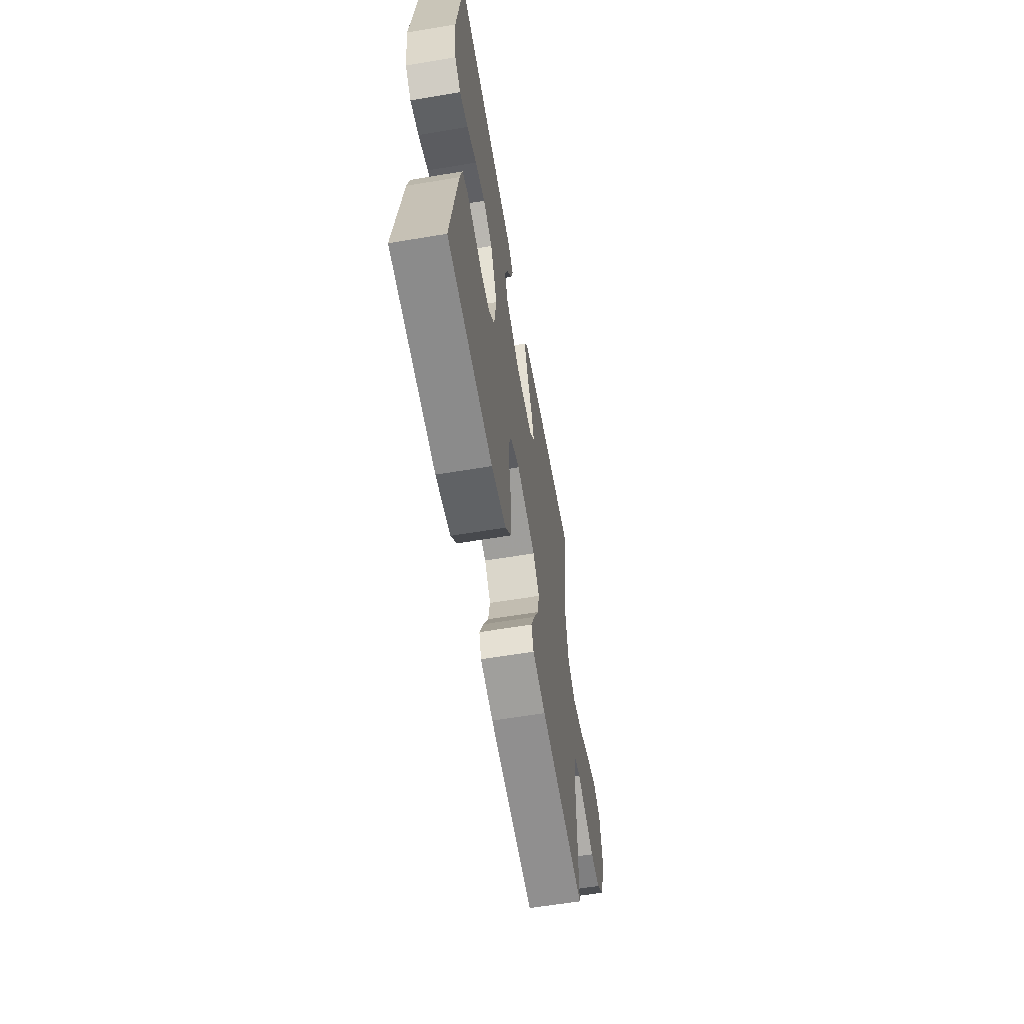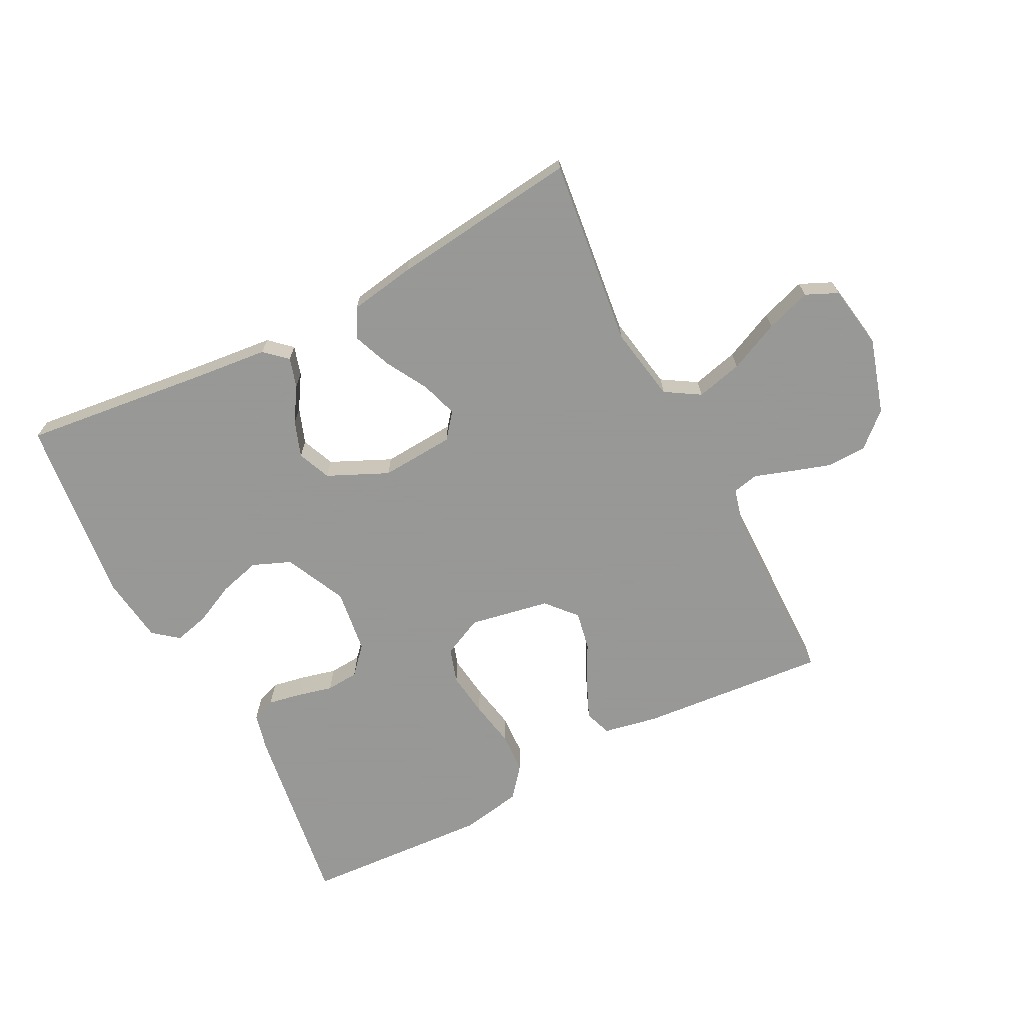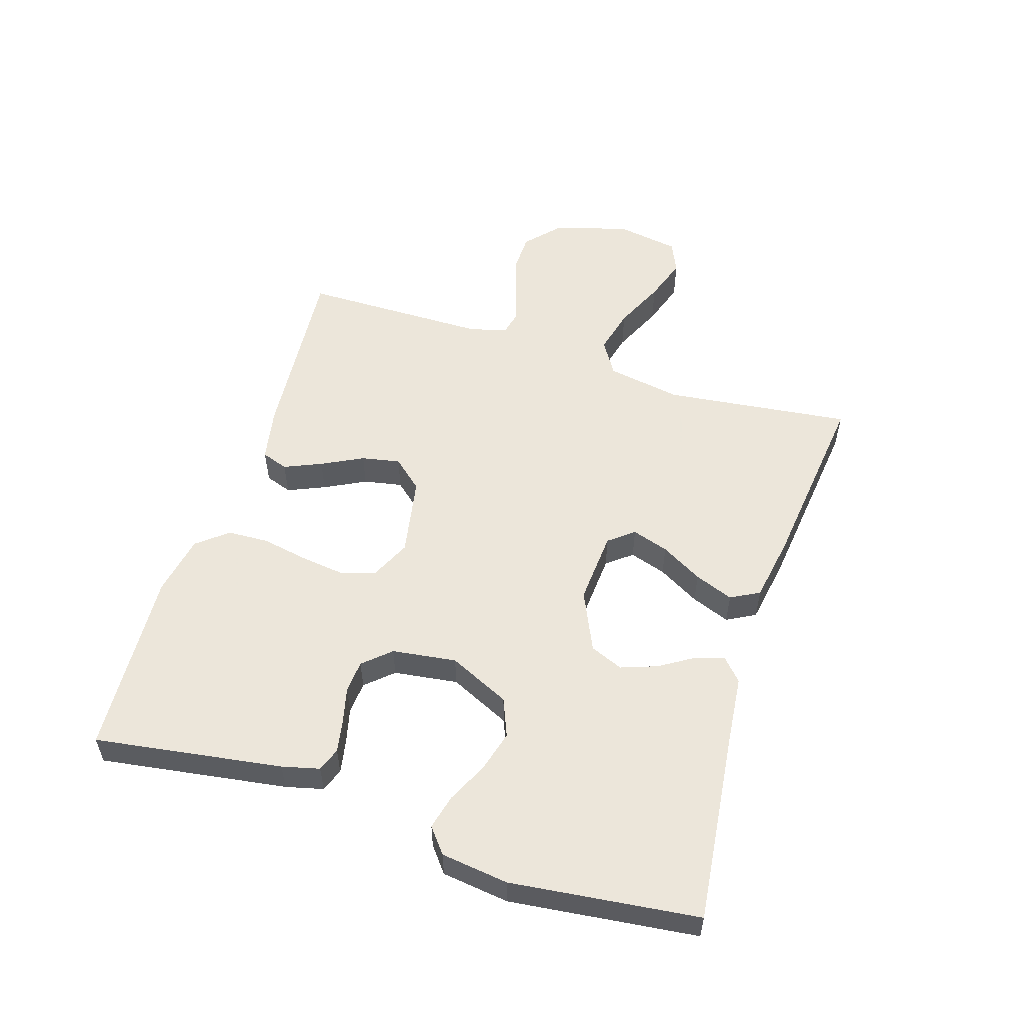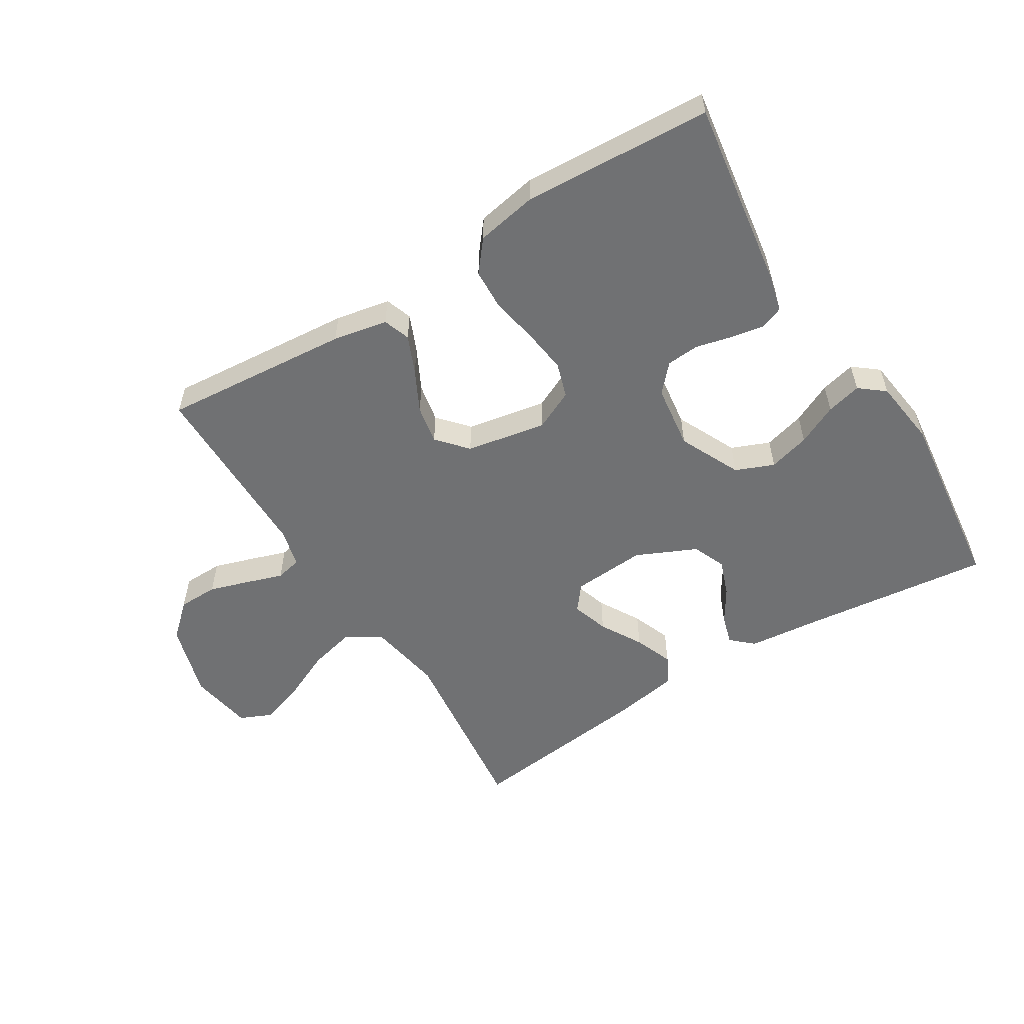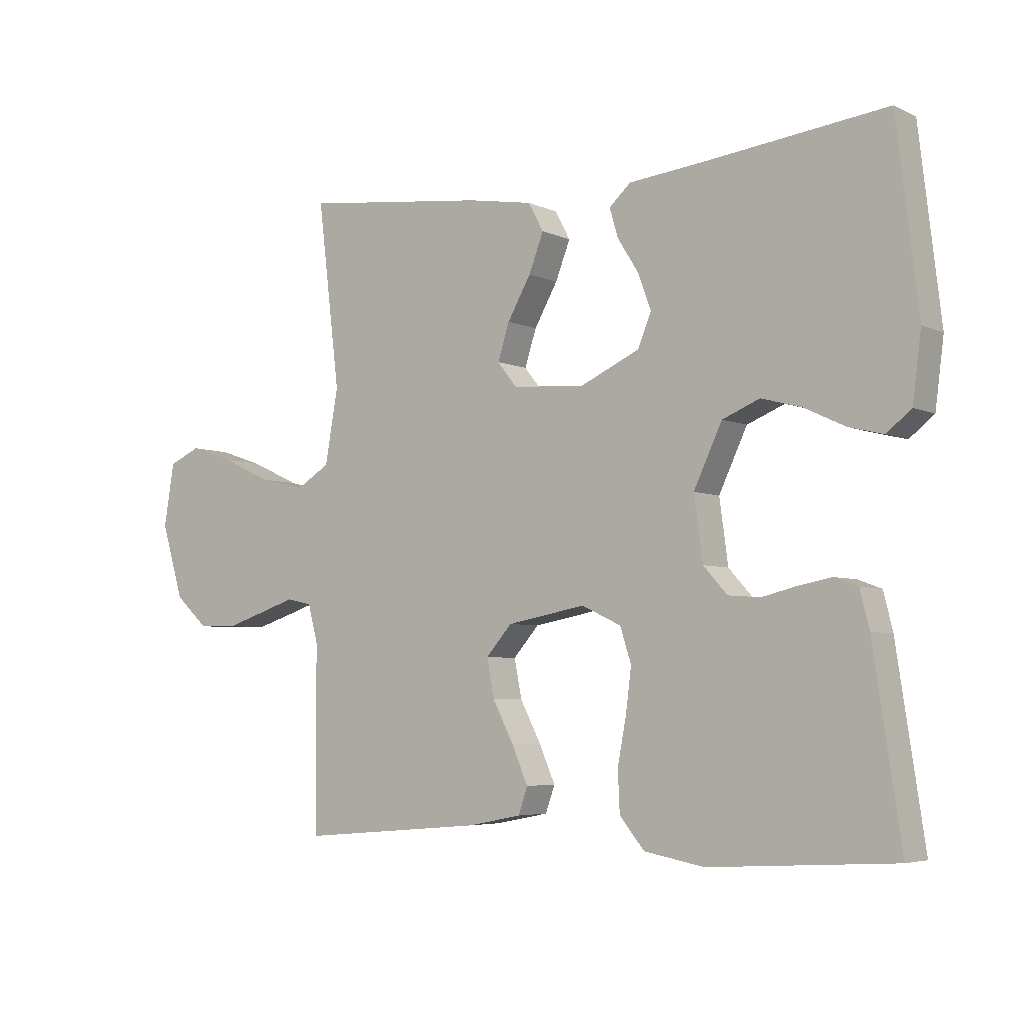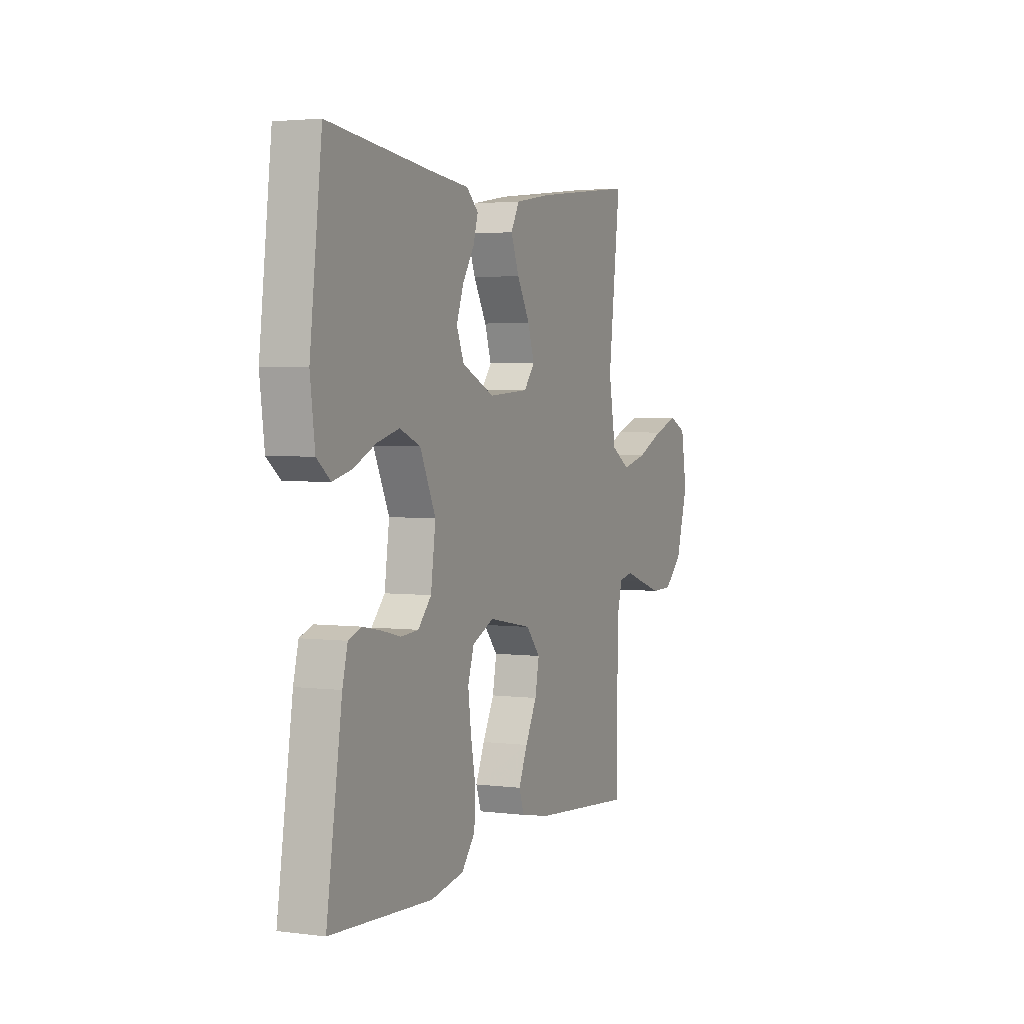
<metadata>
{"format":"obj","ext":"obj","renderer":"f3d","projection":"perspective","resolution":1024,"background":"white","views":[{"elev":-60.6,"azim":-80.3,"up":"+Z"},{"elev":-68.4,"azim":27.3,"up":"+Y"},{"elev":54.6,"azim":-72.4,"up":"+Y"},{"elev":-55.1,"azim":-148.1,"up":"+Y"},{"elev":-4.9,"azim":-144.4,"up":"+Z"},{"elev":3.1,"azim":-66.3,"up":"+Z"}]}
</metadata>
<code>
v 0.5 0.07 0.5
v 0.464 0.07 0.2
v 0.485 0.07 0.08
v 0.54 0.07 0.046
v 0.614 0.07 0.064
v 0.695 0.07 0.101
v 0.767 0.07 0.125
v 0.818 0.07 0.102
v 0.835 0.07 0
v 0.799 0.07 -0.12
v 0.745 0.07 -0.169
v 0.681 0.07 -0.17
v 0.616 0.07 -0.149
v 0.559 0.07 -0.13
v 0.518 0.07 -0.139
v 0.502 0.07 -0.2
v 0.5 0.07 -0.5
v 0.2 0.07 -0.474
v 0.113 0.07 -0.457
v 0.098 0.07 -0.414
v 0.124 0.07 -0.354
v 0.158 0.07 -0.288
v 0.17 0.07 -0.226
v 0.128 0.07 -0.178
v 0 0.07 -0.154
v -0.064 0.07 -0.184
v -0.082 0.07 -0.24
v -0.073 0.07 -0.311
v -0.059 0.07 -0.385
v -0.062 0.07 -0.451
v -0.102 0.07 -0.5
v -0.2 0.07 -0.518
v -0.5 0.07 -0.5
v -0.455 0.07 -0.2
v -0.44 0.07 -0.14
v -0.402 0.07 -0.126
v -0.349 0.07 -0.136
v -0.292 0.07 -0.15
v -0.24 0.07 -0.146
v -0.201 0.07 -0.103
v -0.187 0.07 0
v -0.233 0.07 0.098
v -0.294 0.07 0.123
v -0.36 0.07 0.105
v -0.425 0.07 0.074
v -0.481 0.07 0.06
v -0.521 0.07 0.092
v -0.535 0.07 0.2
v -0.5 0.07 0.5
v -0.2 0.07 0.465
v -0.084 0.07 0.453
v -0.049 0.07 0.421
v -0.063 0.07 0.374
v -0.097 0.07 0.32
v -0.118 0.07 0.262
v -0.096 0.07 0.209
v 0 0.07 0.165
v 0.118 0.07 0.173
v 0.15 0.07 0.213
v 0.131 0.07 0.272
v 0.093 0.07 0.339
v 0.069 0.07 0.401
v 0.094 0.07 0.447
v 0.2 0.07 0.465
v 0.5 0 0.5
v 0.464 0 0.2
v 0.485 0 0.08
v 0.54 0 0.046
v 0.614 0 0.064
v 0.695 0 0.101
v 0.767 0 0.125
v 0.818 0 0.102
v 0.835 0 0
v 0.799 0 -0.12
v 0.745 0 -0.169
v 0.681 0 -0.17
v 0.616 0 -0.149
v 0.559 0 -0.13
v 0.518 0 -0.139
v 0.502 0 -0.2
v 0.5 0 -0.5
v 0.2 0 -0.474
v 0.113 0 -0.457
v 0.098 0 -0.414
v 0.124 0 -0.354
v 0.158 0 -0.288
v 0.17 0 -0.226
v 0.128 0 -0.178
v 0 0 -0.154
v -0.064 0 -0.184
v -0.082 0 -0.24
v -0.073 0 -0.311
v -0.059 0 -0.385
v -0.062 0 -0.451
v -0.102 0 -0.5
v -0.2 0 -0.518
v -0.5 0 -0.5
v -0.455 0 -0.2
v -0.44 0 -0.14
v -0.402 0 -0.126
v -0.349 0 -0.136
v -0.292 0 -0.15
v -0.24 0 -0.146
v -0.201 0 -0.103
v -0.187 0 0
v -0.233 0 0.098
v -0.294 0 0.123
v -0.36 0 0.105
v -0.425 0 0.074
v -0.481 0 0.06
v -0.521 0 0.092
v -0.535 0 0.2
v -0.5 0 0.5
v -0.2 0 0.465
v -0.084 0 0.453
v -0.049 0 0.421
v -0.063 0 0.374
v -0.097 0 0.32
v -0.118 0 0.262
v -0.096 0 0.209
v 0 0 0.165
v 0.118 0 0.173
v 0.15 0 0.213
v 0.131 0 0.272
v 0.093 0 0.339
v 0.069 0 0.401
v 0.094 0 0.447
v 0.2 0 0.465
f 64 1 2
f 63 64 2
f 62 63 2
f 61 62 2
f 60 61 2
f 59 60 2 3
f 58 59 3 4
f 57 58 4
f 52 53 54
f 51 52 54
f 50 51 54
f 50 54 55
f 49 50 55
f 48 49 55
f 47 48 55
f 46 47 55
f 45 46 55
f 44 45 55
f 43 44 55 56
f 36 37 38
f 35 36 38
f 34 35 38
f 33 34 38
f 32 33 38
f 31 32 38
f 30 31 38
f 29 30 38
f 28 29 38
f 27 28 38 39
f 26 27 39 40
f 20 21 22
f 19 20 22
f 18 19 22
f 17 18 22
f 16 17 22
f 15 16 22 23
f 12 13 14
f 11 12 14
f 10 11 14
f 9 10 14
f 8 9 14
f 7 8 14
f 6 7 14
f 5 6 14
f 4 5 14 15
f 15 23 24
f 4 15 24
f 57 4 24
f 42 43 56 57
f 25 26 40 41
f 41 42 57
f 25 41 57
f 24 25 57
f 66 65 128
f 66 128 127
f 66 127 126
f 66 126 125
f 66 125 124
f 67 66 124 123
f 68 67 123 122
f 68 122 121
f 118 117 116
f 118 116 115
f 118 115 114
f 119 118 114
f 119 114 113
f 119 113 112
f 119 112 111
f 119 111 110
f 119 110 109
f 119 109 108
f 120 119 108 107
f 102 101 100
f 102 100 99
f 102 99 98
f 102 98 97
f 102 97 96
f 102 96 95
f 102 95 94
f 102 94 93
f 102 93 92
f 103 102 92 91
f 104 103 91 90
f 86 85 84
f 86 84 83
f 86 83 82
f 86 82 81
f 86 81 80
f 87 86 80 79
f 78 77 76
f 78 76 75
f 78 75 74
f 78 74 73
f 78 73 72
f 78 72 71
f 78 71 70
f 78 70 69
f 79 78 69 68
f 88 87 79
f 88 79 68
f 88 68 121
f 121 120 107 106
f 105 104 90 89
f 121 106 105
f 121 105 89
f 121 89 88
f 1 65 66 2
f 2 66 67 3
f 3 67 68 4
f 4 68 69 5
f 5 69 70 6
f 6 70 71 7
f 7 71 72 8
f 8 72 73 9
f 9 73 74 10
f 10 74 75 11
f 11 75 76 12
f 12 76 77 13
f 13 77 78 14
f 14 78 79 15
f 15 79 80 16
f 16 80 81 17
f 17 81 82 18
f 18 82 83 19
f 19 83 84 20
f 20 84 85 21
f 21 85 86 22
f 22 86 87 23
f 23 87 88 24
f 24 88 89 25
f 25 89 90 26
f 26 90 91 27
f 27 91 92 28
f 28 92 93 29
f 29 93 94 30
f 30 94 95 31
f 31 95 96 32
f 32 96 97 33
f 33 97 98 34
f 34 98 99 35
f 35 99 100 36
f 36 100 101 37
f 37 101 102 38
f 38 102 103 39
f 39 103 104 40
f 40 104 105 41
f 41 105 106 42
f 42 106 107 43
f 43 107 108 44
f 44 108 109 45
f 45 109 110 46
f 46 110 111 47
f 47 111 112 48
f 48 112 113 49
f 49 113 114 50
f 50 114 115 51
f 51 115 116 52
f 52 116 117 53
f 53 117 118 54
f 54 118 119 55
f 55 119 120 56
f 56 120 121 57
f 57 121 122 58
f 58 122 123 59
f 59 123 124 60
f 60 124 125 61
f 61 125 126 62
f 62 126 127 63
f 63 127 128 64
f 64 128 65 1

</code>
